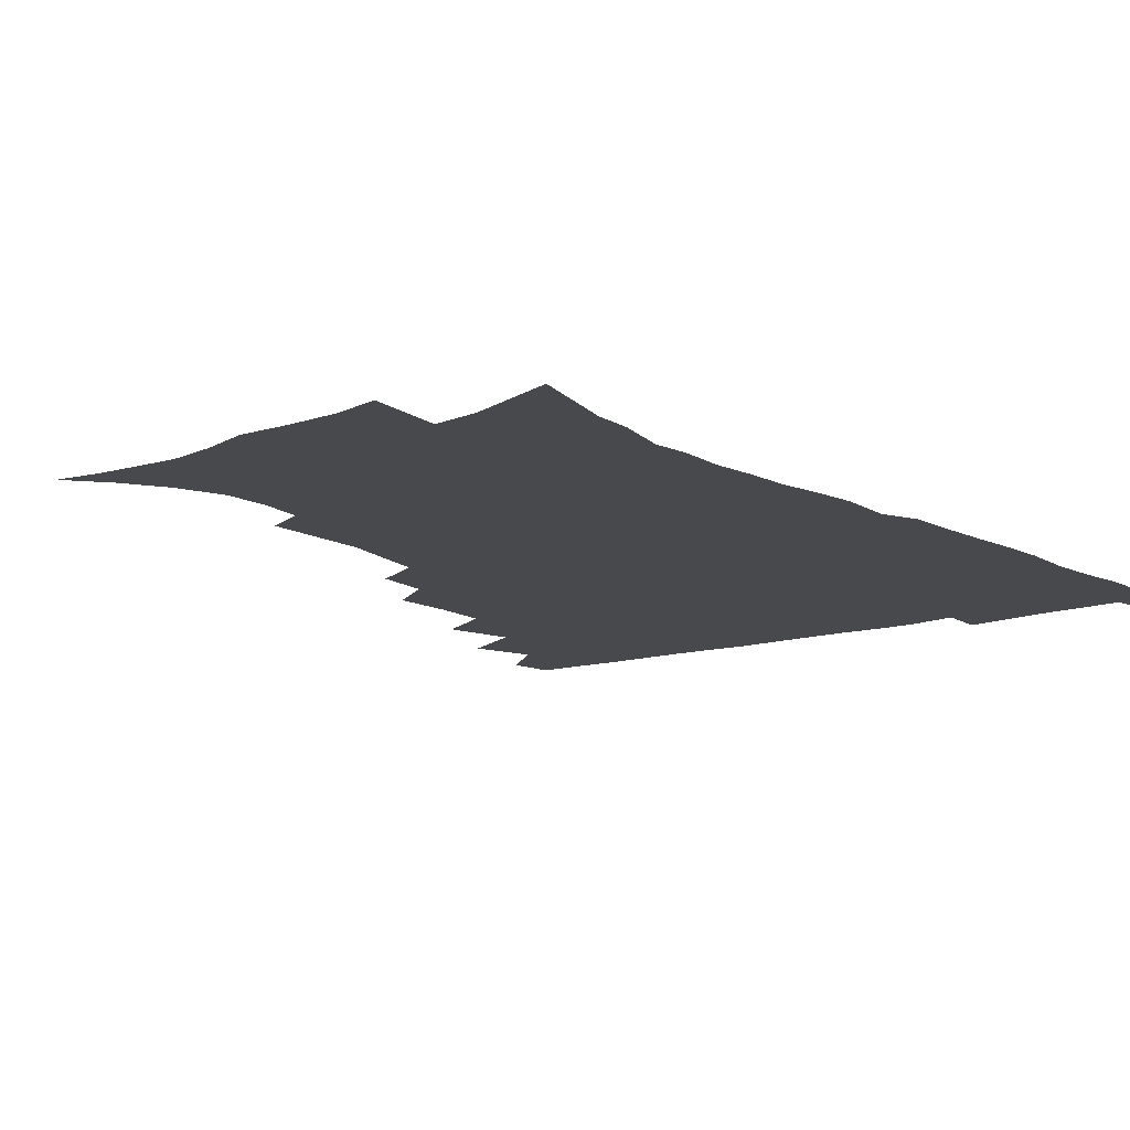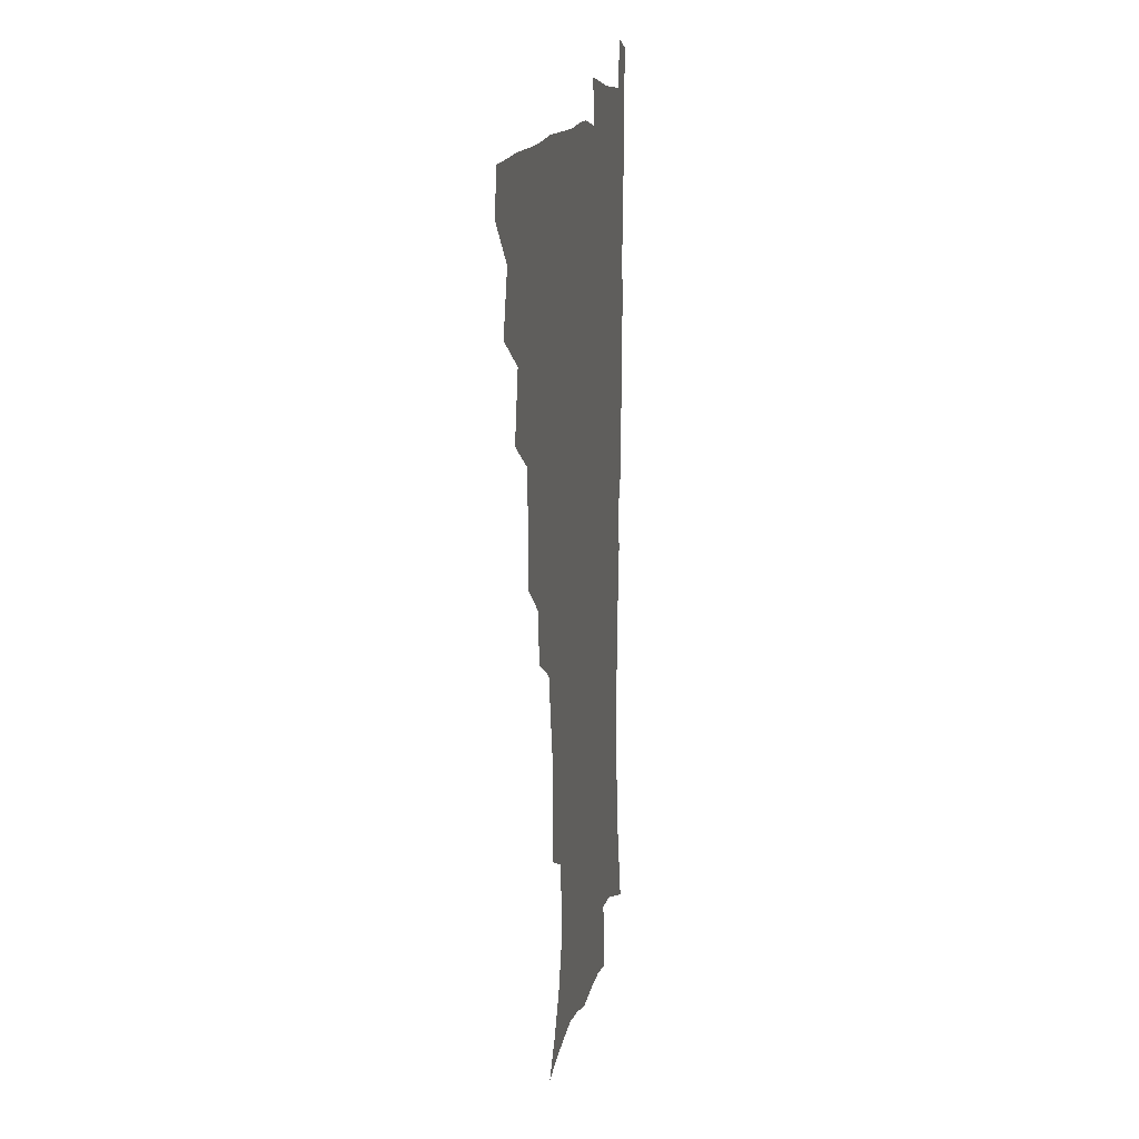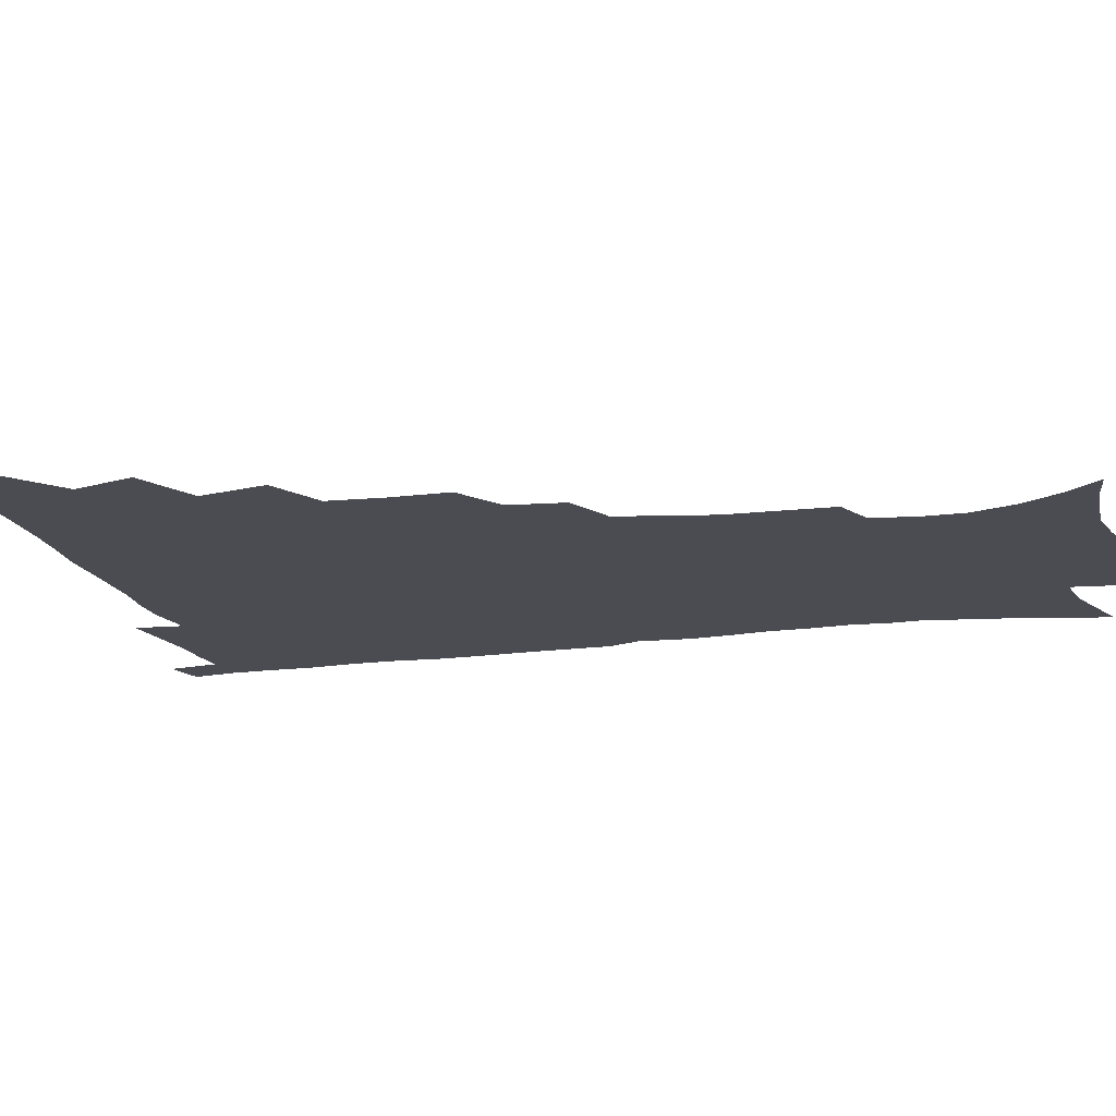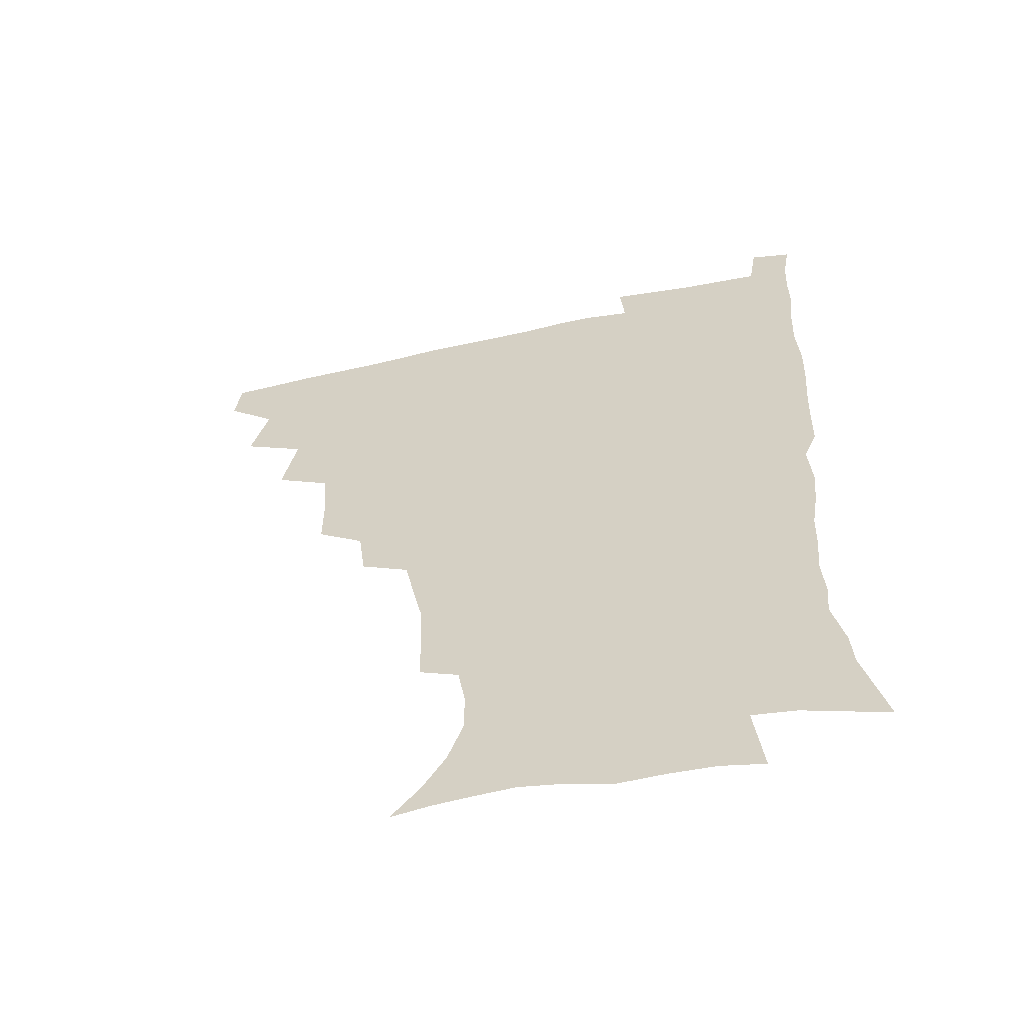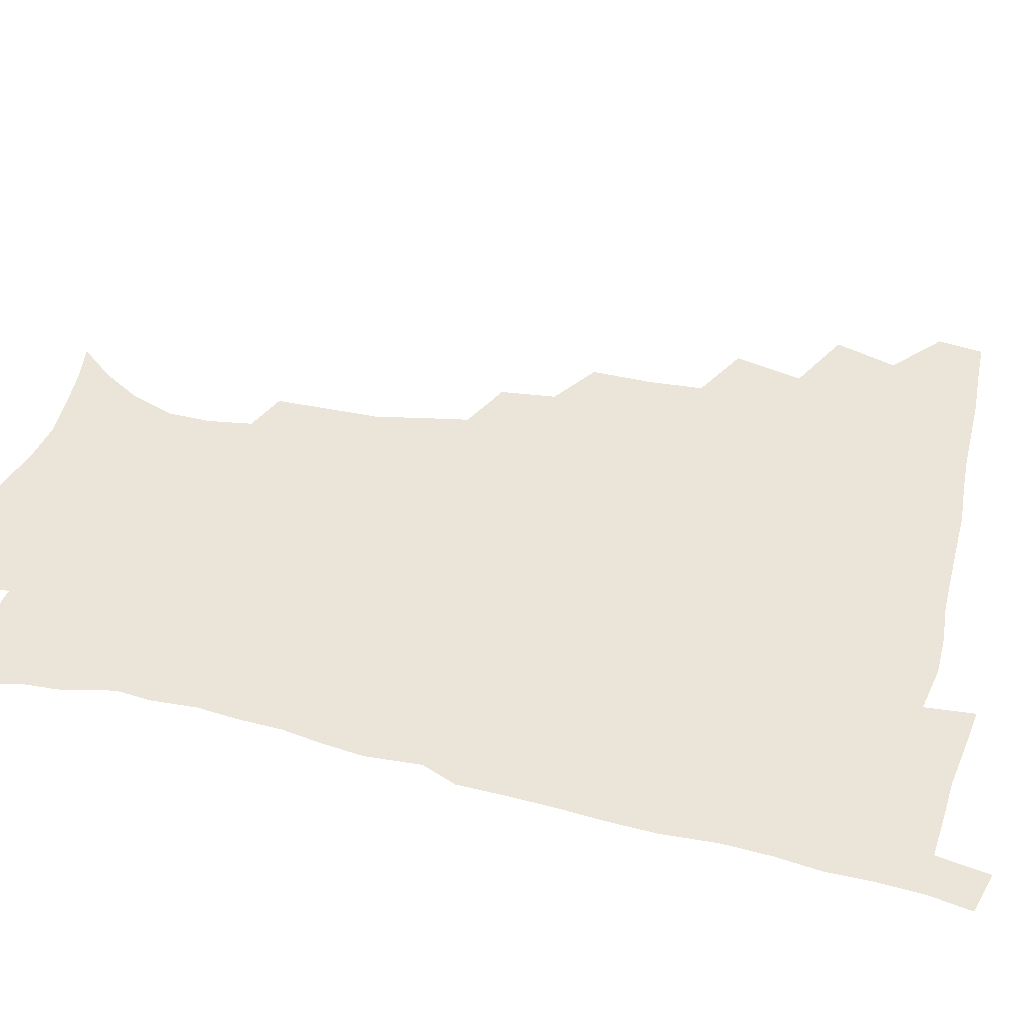
<metadata>
{"format":"obj","ext":"obj","renderer":"f3d","projection":"perspective","resolution":1024,"background":"white","views":[{"elev":-12.1,"azim":38.2,"up":"+Z"},{"elev":12.8,"azim":-80.3,"up":"+Y"},{"elev":-15.5,"azim":-74.8,"up":"+Z"},{"elev":-58.4,"azim":12.6,"up":"+Y"},{"elev":45.4,"azim":104.8,"up":"+Z"}]}
</metadata>
<code>
v 464.7 477.9 0
v 466.7 493.9 0
v 476.2 441.3 0
v 482.6 463.1 0
v 483.3 479 0
v 482.2 494.7 0
v 493.5 406.2 0
v 498.8 430.3 0
v 498.2 447.5 0
v 500 464.8 0
v 498.6 480 0
v 497.3 495.7 0
v 514.8 355.7 0
v 514.9 377.1 0
v 513.4 396.2 0
v 516.8 418.9 0
v 515.1 433.8 0
v 515.4 450.4 0
v 514.8 465.5 0
v 513.8 480.5 0
v 512.7 496 0
v 534.1 325.4 0
v 531.7 344.8 0
v 531.8 367.1 0
v 531.8 387.5 0
v 532.4 406.4 0
v 531.4 420.8 0
v 531.3 436.7 0
v 530.7 451.7 0
v 529.9 466.3 0
v 528.7 481.3 0
v 527.8 496.3 0
v 559.8 247.3 0
v 559.3 265.7 0
v 558.8 284.5 0
v 555.5 299.3 0
v 551.8 317.1 0
v 549.7 337.9 0
v 548.1 355.9 0
v 546.5 372.3 0
v 545.4 388 0
v 546.1 406.6 0
v 546.9 423.6 0
v 546.8 438.6 0
v 545.7 452.7 0
v 544.5 467.2 0
v 543.4 482 0
v 542.3 497.2 0
v 552.2 168.6 0
v 562.7 181.3 0
v 571 195.1 0
v 576.5 210.8 0
v 576.6 225.9 0
v 574 241.5 0
v 573.3 261.7 0
v 571.8 278 0
v 569.8 293.6 0
v 567.5 310.2 0
v 565.1 326.8 0
v 563.8 345.3 0
v 562.4 361.4 0
v 562.5 379.2 0
v 562.1 395.1 0
v 561.9 410.7 0
v 561.7 425.5 0
v 561.1 439.5 0
v 561.1 453.5 0
v 559.7 467.6 0
v 558.1 482.7 0
v 556.7 498.4 0
v 566.1 170.8 0
v 576.9 185.5 0
v 584.8 203.3 0
v 587.1 218.7 0
v 587.1 236.1 0
v 585.4 250.9 0
v 584.9 269.7 0
v 583.9 287 0
v 582.2 302.5 0
v 580.4 318.2 0
v 578.6 333.6 0
v 577.4 349.8 0
v 576.8 366.2 0
v 576.2 381.7 0
v 576.3 398 0
v 576.1 412.8 0
v 575.6 426.4 0
v 575.6 440.4 0
v 575.4 454 0
v 574.3 467.9 0
v 572.9 482.8 0
v 571.4 498.4 0
v 579.7 171.8 0
v 589.9 188.1 0
v 597 208.7 0
v 598.5 226.2 0
v 598 242.3 0
v 597.2 258.5 0
v 596.3 274 0
v 595.1 290.5 0
v 594.1 307.4 0
v 592.7 321.4 0
v 591.7 338 0
v 590.6 352.6 0
v 590.3 368.8 0
v 589.8 383.5 0
v 589.8 399 0
v 589.8 413.7 0
v 589.8 427.9 0
v 589.4 440.9 0
v 589.1 454.5 0
v 588.6 468.2 0
v 587.7 482.5 0
v 586 498.5 0
v 595.1 172.6 0
v 605.2 193.8 0
v 608.9 212.9 0
v 609.6 228.9 0
v 609 244.6 0
v 608.3 259.9 0
v 607.9 279 0
v 607 293.8 0
v 605.9 308.5 0
v 605.2 325.5 0
v 604.3 339 0
v 603.5 353.5 0
v 603.3 369.5 0
v 603.3 385.2 0
v 603.2 400 0
v 603.5 414.6 0
v 603.2 427.4 0
v 603.2 441.1 0
v 603.3 454.9 0
v 602.8 468.4 0
v 602.3 482.2 0
v 600.5 498.6 0
v 610.7 170.1 0
v 618.2 194.7 0
v 620.4 214.2 0
v 621.1 232.5 0
v 620.4 246.4 0
v 620 264.7 0
v 619.5 279.9 0
v 618.7 295.4 0
v 618.1 311.3 0
v 617.5 326 0
v 617 341.1 0
v 616.7 356 0
v 616.6 371.9 0
v 616.5 385.8 0
v 616.4 398.9 0
v 616.9 415.4 0
v 617.1 428.1 0
v 617.4 441.9 0
v 617.2 455.3 0
v 616.6 469 0
v 616.4 482.8 0
v 614.5 499.9 0
v 626.9 165.4 0
v 631.3 194.4 0
v 632.4 216.1 0
v 632.5 233.6 0
v 632.3 249.4 0
v 631.8 263.5 0
v 631.2 279.3 0
v 630.6 294.7 0
v 630 311.2 0
v 629.8 327.5 0
v 629.6 341.4 0
v 629.5 356.8 0
v 629.5 371.5 0
v 629.5 386.4 0
v 629.7 400.4 0
v 630 414.8 0
v 630.5 427.6 0
v 631.1 442.7 0
v 631.2 455.5 0
v 631.3 469 0
v 630.7 483.4 0
v 628.9 500 0
v 644.4 165.9 0
v 644.9 194.8 0
v 644.8 212.7 0
v 643.9 232.8 0
v 643.9 248.7 0
v 643.5 263.4 0
v 642.8 279.7 0
v 642.5 295.2 0
v 642.2 309.8 0
v 641.9 326.7 0
v 642.1 340.5 0
v 642 356.4 0
v 642.4 370.5 0
v 642.4 385.9 0
v 642.7 399.9 0
v 642.9 414.5 0
v 644 426.9 0
v 644.4 441.8 0
v 644.9 455.4 0
v 645.3 469 0
v 645.7 482.8 0
v 645.7 497.4 0
v 644 514.6 0
v 661.2 165.4 0
v 658.9 192.7 0
v 657.2 212.9 0
v 657.3 227 0
v 655.3 247.8 0
v 654.8 264 0
v 654.3 279.7 0
v 654 295.6 0
v 654.4 308.6 0
v 654 325.3 0
v 654.7 339.1 0
v 655.5 352.8 0
v 655.3 369 0
v 655.4 384.4 0
v 655.9 398.4 0
v 656.4 412.7 0
v 657.3 426.5 0
v 657.7 441.9 0
v 658.6 455 0
v 659.3 468.6 0
v 660 482.4 0
v 660.1 496.7 0
v 659.1 512.8 0
v 677.1 162.2 0
v 673.8 188.7 0
v 670.7 209.2 0
v 669.1 226.9 0
v 667.2 245.4 0
v 666.2 262.5 0
v 665.5 279.2 0
v 665.6 293.9 0
v 666.1 307.9 0
v 666.1 323.3 0
v 667.6 336 0
v 667.9 351.3 0
v 668.3 366.3 0
v 668.4 382.2 0
v 669 396.7 0
v 669 412.5 0
v 670.9 425.2 0
v 671.3 440.2 0
v 672.3 454.1 0
v 673.3 467.9 0
v 674.1 481.9 0
v 674.8 495.7 0
v 674.6 510.8 0
v 689.6 186.8 0
v 684.3 206.3 0
v 680.9 225.5 0
v 680 240.5 0
v 679.1 256.4 0
v 678.7 272.3 0
v 678.2 288.4 0
v 678.2 303.8 0
v 679.4 317.5 0
v 680.8 331.1 0
v 680.8 347.4 0
v 681.3 362.8 0
v 682.3 377.6 0
v 683 392.7 0
v 684.4 407.1 0
v 684.6 422.8 0
v 685.7 437.3 0
v 686 453.2 0
v 687.1 467.3 0
v 688 481.3 0
v 689 495.5 0
v 689.4 510 0
v 705.4 181.6 0
v 699 201 0
v 696.3 216.9 0
v 692.9 235 0
v 692 249.9 0
v 691.4 265.4 0
v 691.7 280.2 0
v 691.4 296.4 0
v 692.8 310.3 0
v 694.1 324.7 0
v 694.1 341.4 0
v 694.7 357.2 0
v 696.7 371.3 0
v 698.4 385.8 0
v 698.9 401.9 0
v 698.1 419.5 0
v 700.1 433.8 0
v 701.1 449.3 0
v 701.5 465.3 0
v 702.4 480.1 0
v 703.4 494.7 0
v 704.3 509.1 0
v 707.2 527.6 0
v 719.9 176.9 0
v 715.8 192.3 0
v 711.6 208.5 0
v 710.7 221.6 0
v 706.3 240.3 0
v 707.4 252.5 0
v 706.3 268.6 0
v 707.6 282.5 0
v 708.1 298.1 0
v 710.2 311.9 0
v 711.8 327 0
v 710.4 346.3 0
v 715.4 358.4 0
v 715.7 375.2 0
v 716.3 391.8 0
v 717.4 408.1 0
v 717.9 424.8 0
v 716.7 444.3 0
v 717.4 461.1 0
v 719.1 476.7 0
v 718.9 493.3 0
v 719.6 508.5 0
v 722.2 523.8 0
f 4 5 1
f 1 5 2
f 5 6 2
f 8 9 3
f 3 9 4
f 9 10 4
f 4 10 5
f 10 11 5
f 5 11 6
f 11 12 6
f 15 16 7
f 7 16 8
f 16 17 8
f 8 17 9
f 17 18 9
f 9 18 10
f 18 19 10
f 10 19 11
f 19 20 11
f 11 20 12
f 20 21 12
f 23 24 13
f 13 24 14
f 24 25 14
f 14 25 15
f 25 26 15
f 15 26 16
f 26 27 16
f 16 27 17
f 27 28 17
f 17 28 18
f 28 29 18
f 18 29 19
f 29 30 19
f 19 30 20
f 30 31 20
f 20 31 21
f 31 32 21
f 37 38 22
f 22 38 23
f 38 39 23
f 23 39 24
f 39 40 24
f 24 40 25
f 40 41 25
f 25 41 26
f 41 42 26
f 26 42 27
f 42 43 27
f 27 43 28
f 43 44 28
f 28 44 29
f 44 45 29
f 29 45 30
f 45 46 30
f 30 46 31
f 46 47 31
f 31 47 32
f 47 48 32
f 54 55 33
f 33 55 34
f 55 56 34
f 34 56 35
f 56 57 35
f 35 57 36
f 57 58 36
f 36 58 37
f 58 59 37
f 37 59 38
f 59 60 38
f 38 60 39
f 60 61 39
f 39 61 40
f 61 62 40
f 40 62 41
f 62 63 41
f 41 63 42
f 63 64 42
f 42 64 43
f 64 65 43
f 43 65 44
f 65 66 44
f 44 66 45
f 66 67 45
f 45 67 46
f 67 68 46
f 46 68 47
f 68 69 47
f 47 69 48
f 69 70 48
f 49 71 50
f 71 72 50
f 50 72 51
f 72 73 51
f 51 73 52
f 73 74 52
f 52 74 53
f 74 75 53
f 53 75 54
f 75 76 54
f 54 76 55
f 76 77 55
f 55 77 56
f 77 78 56
f 56 78 57
f 78 79 57
f 57 79 58
f 79 80 58
f 58 80 59
f 80 81 59
f 59 81 60
f 81 82 60
f 60 82 61
f 82 83 61
f 61 83 62
f 83 84 62
f 62 84 63
f 84 85 63
f 63 85 64
f 85 86 64
f 64 86 65
f 86 87 65
f 65 87 66
f 87 88 66
f 66 88 67
f 88 89 67
f 67 89 68
f 89 90 68
f 68 90 69
f 90 91 69
f 69 91 70
f 91 92 70
f 71 93 72
f 93 94 72
f 72 94 73
f 94 95 73
f 73 95 74
f 95 96 74
f 74 96 75
f 96 97 75
f 75 97 76
f 97 98 76
f 76 98 77
f 98 99 77
f 77 99 78
f 99 100 78
f 78 100 79
f 100 101 79
f 79 101 80
f 101 102 80
f 80 102 81
f 102 103 81
f 81 103 82
f 103 104 82
f 82 104 83
f 104 105 83
f 83 105 84
f 105 106 84
f 84 106 85
f 106 107 85
f 85 107 86
f 107 108 86
f 86 108 87
f 108 109 87
f 87 109 88
f 109 110 88
f 88 110 89
f 110 111 89
f 89 111 90
f 111 112 90
f 90 112 91
f 112 113 91
f 91 113 92
f 113 114 92
f 93 115 94
f 115 116 94
f 94 116 95
f 116 117 95
f 95 117 96
f 117 118 96
f 96 118 97
f 118 119 97
f 97 119 98
f 119 120 98
f 98 120 99
f 120 121 99
f 99 121 100
f 121 122 100
f 100 122 101
f 122 123 101
f 101 123 102
f 123 124 102
f 102 124 103
f 124 125 103
f 103 125 104
f 125 126 104
f 104 126 105
f 126 127 105
f 105 127 106
f 127 128 106
f 106 128 107
f 128 129 107
f 107 129 108
f 129 130 108
f 108 130 109
f 130 131 109
f 109 131 110
f 131 132 110
f 110 132 111
f 132 133 111
f 111 133 112
f 133 134 112
f 112 134 113
f 134 135 113
f 113 135 114
f 135 136 114
f 115 137 116
f 137 138 116
f 116 138 117
f 138 139 117
f 117 139 118
f 139 140 118
f 118 140 119
f 140 141 119
f 119 141 120
f 141 142 120
f 120 142 121
f 142 143 121
f 121 143 122
f 143 144 122
f 122 144 123
f 144 145 123
f 123 145 124
f 145 146 124
f 124 146 125
f 146 147 125
f 125 147 126
f 147 148 126
f 126 148 127
f 148 149 127
f 127 149 128
f 149 150 128
f 128 150 129
f 150 151 129
f 129 151 130
f 151 152 130
f 130 152 131
f 152 153 131
f 131 153 132
f 153 154 132
f 132 154 133
f 154 155 133
f 133 155 134
f 155 156 134
f 134 156 135
f 156 157 135
f 135 157 136
f 157 158 136
f 137 159 138
f 159 160 138
f 138 160 139
f 160 161 139
f 139 161 140
f 161 162 140
f 140 162 141
f 162 163 141
f 141 163 142
f 163 164 142
f 142 164 143
f 164 165 143
f 143 165 144
f 165 166 144
f 144 166 145
f 166 167 145
f 145 167 146
f 167 168 146
f 146 168 147
f 168 169 147
f 147 169 148
f 169 170 148
f 148 170 149
f 170 171 149
f 149 171 150
f 171 172 150
f 150 172 151
f 172 173 151
f 151 173 152
f 173 174 152
f 152 174 153
f 174 175 153
f 153 175 154
f 175 176 154
f 154 176 155
f 176 177 155
f 155 177 156
f 177 178 156
f 156 178 157
f 178 179 157
f 157 179 158
f 179 180 158
f 159 181 160
f 181 182 160
f 160 182 161
f 182 183 161
f 161 183 162
f 183 184 162
f 162 184 163
f 184 185 163
f 163 185 164
f 185 186 164
f 164 186 165
f 186 187 165
f 165 187 166
f 187 188 166
f 166 188 167
f 188 189 167
f 167 189 168
f 189 190 168
f 168 190 169
f 190 191 169
f 169 191 170
f 191 192 170
f 170 192 171
f 192 193 171
f 171 193 172
f 193 194 172
f 172 194 173
f 194 195 173
f 173 195 174
f 195 196 174
f 174 196 175
f 196 197 175
f 175 197 176
f 197 198 176
f 176 198 177
f 198 199 177
f 177 199 178
f 199 200 178
f 178 200 179
f 200 201 179
f 179 201 180
f 201 202 180
f 181 204 182
f 204 205 182
f 182 205 183
f 205 206 183
f 183 206 184
f 206 207 184
f 184 207 185
f 207 208 185
f 185 208 186
f 208 209 186
f 186 209 187
f 209 210 187
f 187 210 188
f 210 211 188
f 188 211 189
f 211 212 189
f 189 212 190
f 212 213 190
f 190 213 191
f 213 214 191
f 191 214 192
f 214 215 192
f 192 215 193
f 215 216 193
f 193 216 194
f 216 217 194
f 194 217 195
f 217 218 195
f 195 218 196
f 218 219 196
f 196 219 197
f 219 220 197
f 197 220 198
f 220 221 198
f 198 221 199
f 221 222 199
f 199 222 200
f 222 223 200
f 200 223 201
f 223 224 201
f 201 224 202
f 224 225 202
f 202 225 203
f 225 226 203
f 204 227 205
f 227 228 205
f 205 228 206
f 228 229 206
f 206 229 207
f 229 230 207
f 207 230 208
f 230 231 208
f 208 231 209
f 231 232 209
f 209 232 210
f 232 233 210
f 210 233 211
f 233 234 211
f 211 234 212
f 234 235 212
f 212 235 213
f 235 236 213
f 213 236 214
f 236 237 214
f 214 237 215
f 237 238 215
f 215 238 216
f 238 239 216
f 216 239 217
f 239 240 217
f 217 240 218
f 240 241 218
f 218 241 219
f 241 242 219
f 219 242 220
f 242 243 220
f 220 243 221
f 243 244 221
f 221 244 222
f 244 245 222
f 222 245 223
f 245 246 223
f 223 246 224
f 246 247 224
f 224 247 225
f 247 248 225
f 225 248 226
f 248 249 226
f 228 250 229
f 250 251 229
f 229 251 230
f 251 252 230
f 230 252 231
f 252 253 231
f 231 253 232
f 253 254 232
f 232 254 233
f 254 255 233
f 233 255 234
f 255 256 234
f 234 256 235
f 256 257 235
f 235 257 236
f 257 258 236
f 236 258 237
f 258 259 237
f 237 259 238
f 259 260 238
f 238 260 239
f 260 261 239
f 239 261 240
f 261 262 240
f 240 262 241
f 262 263 241
f 241 263 242
f 263 264 242
f 242 264 243
f 264 265 243
f 243 265 244
f 265 266 244
f 244 266 245
f 266 267 245
f 245 267 246
f 267 268 246
f 246 268 247
f 268 269 247
f 247 269 248
f 269 270 248
f 248 270 249
f 270 271 249
f 250 272 251
f 272 273 251
f 251 273 252
f 273 274 252
f 252 274 253
f 274 275 253
f 253 275 254
f 275 276 254
f 254 276 255
f 276 277 255
f 255 277 256
f 277 278 256
f 256 278 257
f 278 279 257
f 257 279 258
f 279 280 258
f 258 280 259
f 280 281 259
f 259 281 260
f 281 282 260
f 260 282 261
f 282 283 261
f 261 283 262
f 283 284 262
f 262 284 263
f 284 285 263
f 263 285 264
f 285 286 264
f 264 286 265
f 286 287 265
f 265 287 266
f 287 288 266
f 266 288 267
f 288 289 267
f 267 289 268
f 289 290 268
f 268 290 269
f 290 291 269
f 269 291 270
f 291 292 270
f 270 292 271
f 292 293 271
f 272 295 273
f 295 296 273
f 273 296 274
f 296 297 274
f 274 297 275
f 297 298 275
f 275 298 276
f 298 299 276
f 276 299 277
f 299 300 277
f 277 300 278
f 300 301 278
f 278 301 279
f 301 302 279
f 279 302 280
f 302 303 280
f 280 303 281
f 303 304 281
f 281 304 282
f 304 305 282
f 282 305 283
f 305 306 283
f 283 306 284
f 306 307 284
f 284 307 285
f 307 308 285
f 285 308 286
f 308 309 286
f 286 309 287
f 309 310 287
f 287 310 288
f 310 311 288
f 288 311 289
f 311 312 289
f 289 312 290
f 312 313 290
f 290 313 291
f 313 314 291
f 291 314 292
f 314 315 292
f 292 315 293
f 315 316 293
f 293 316 294
f 316 317 294

</code>
